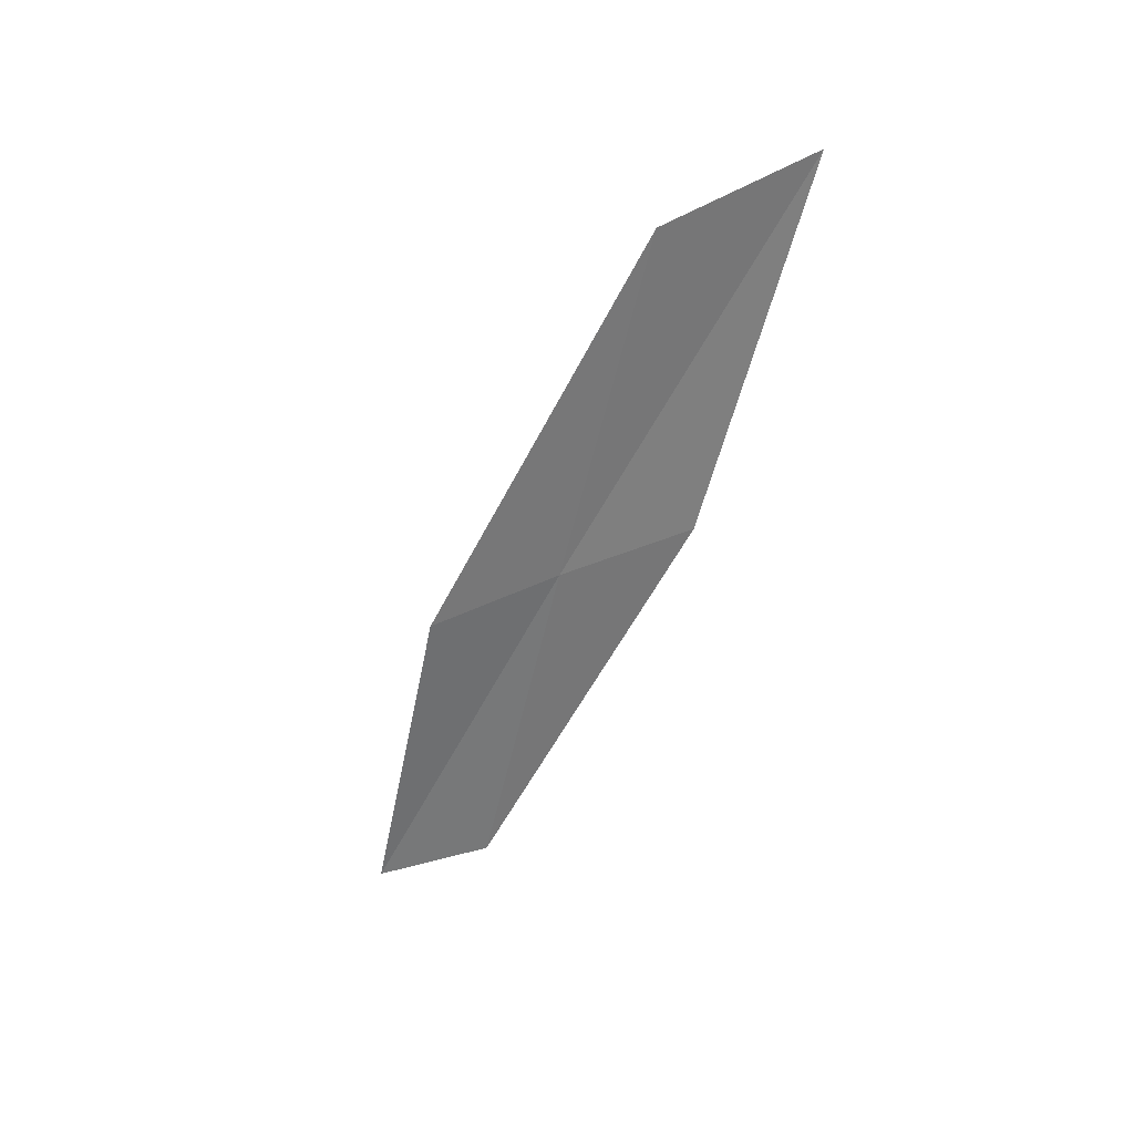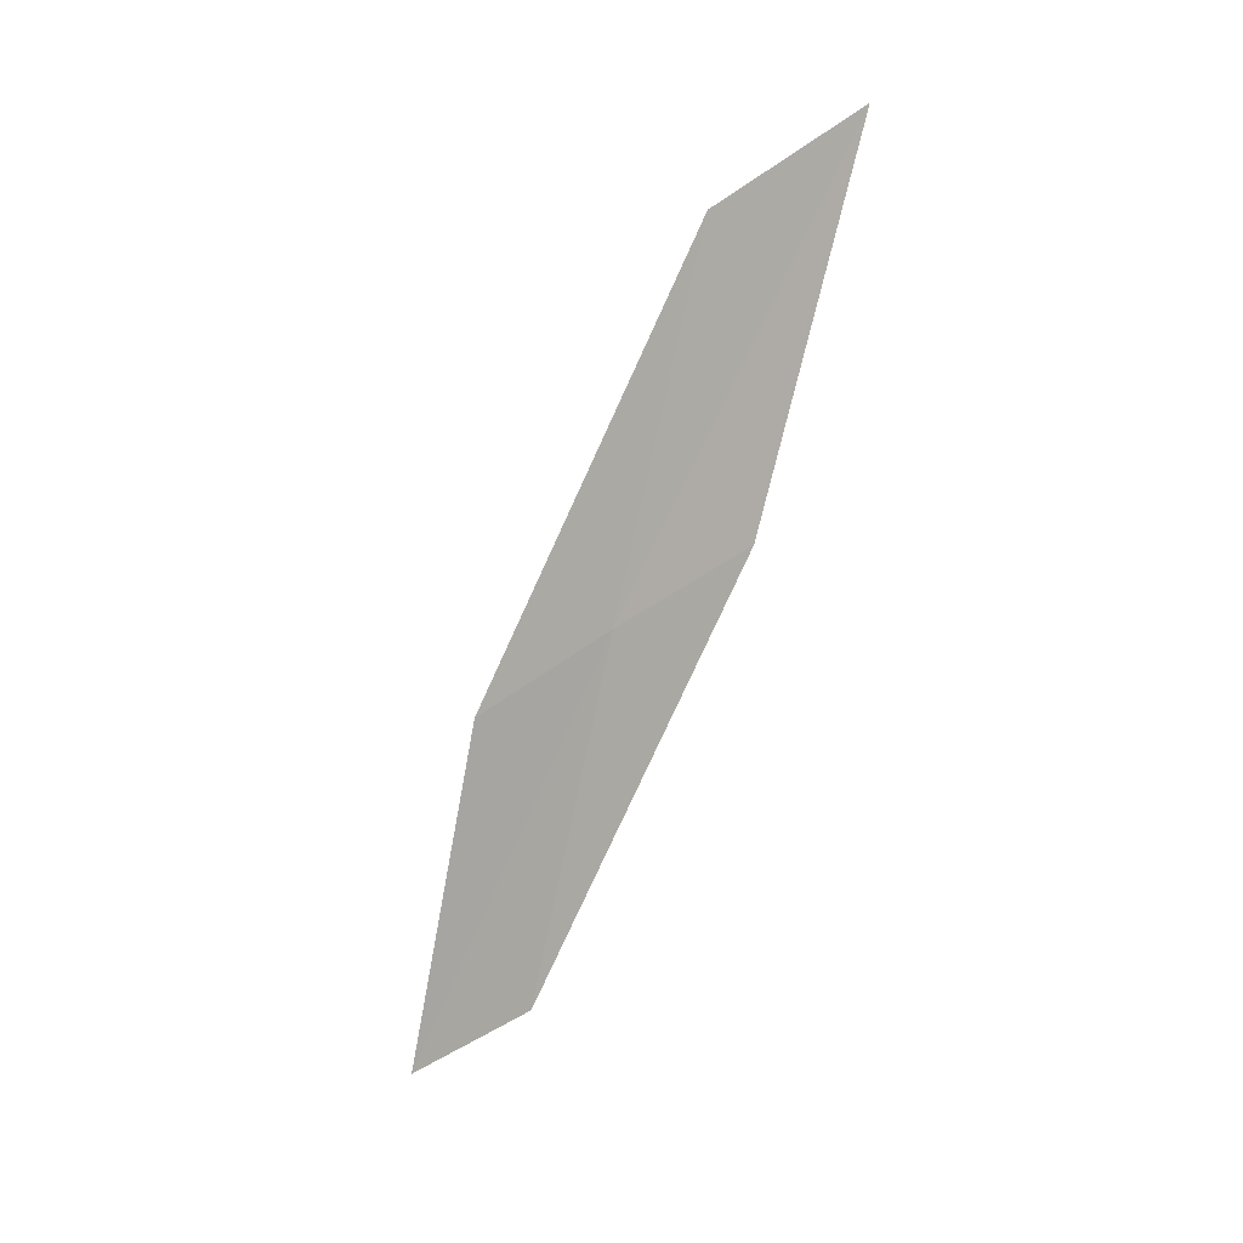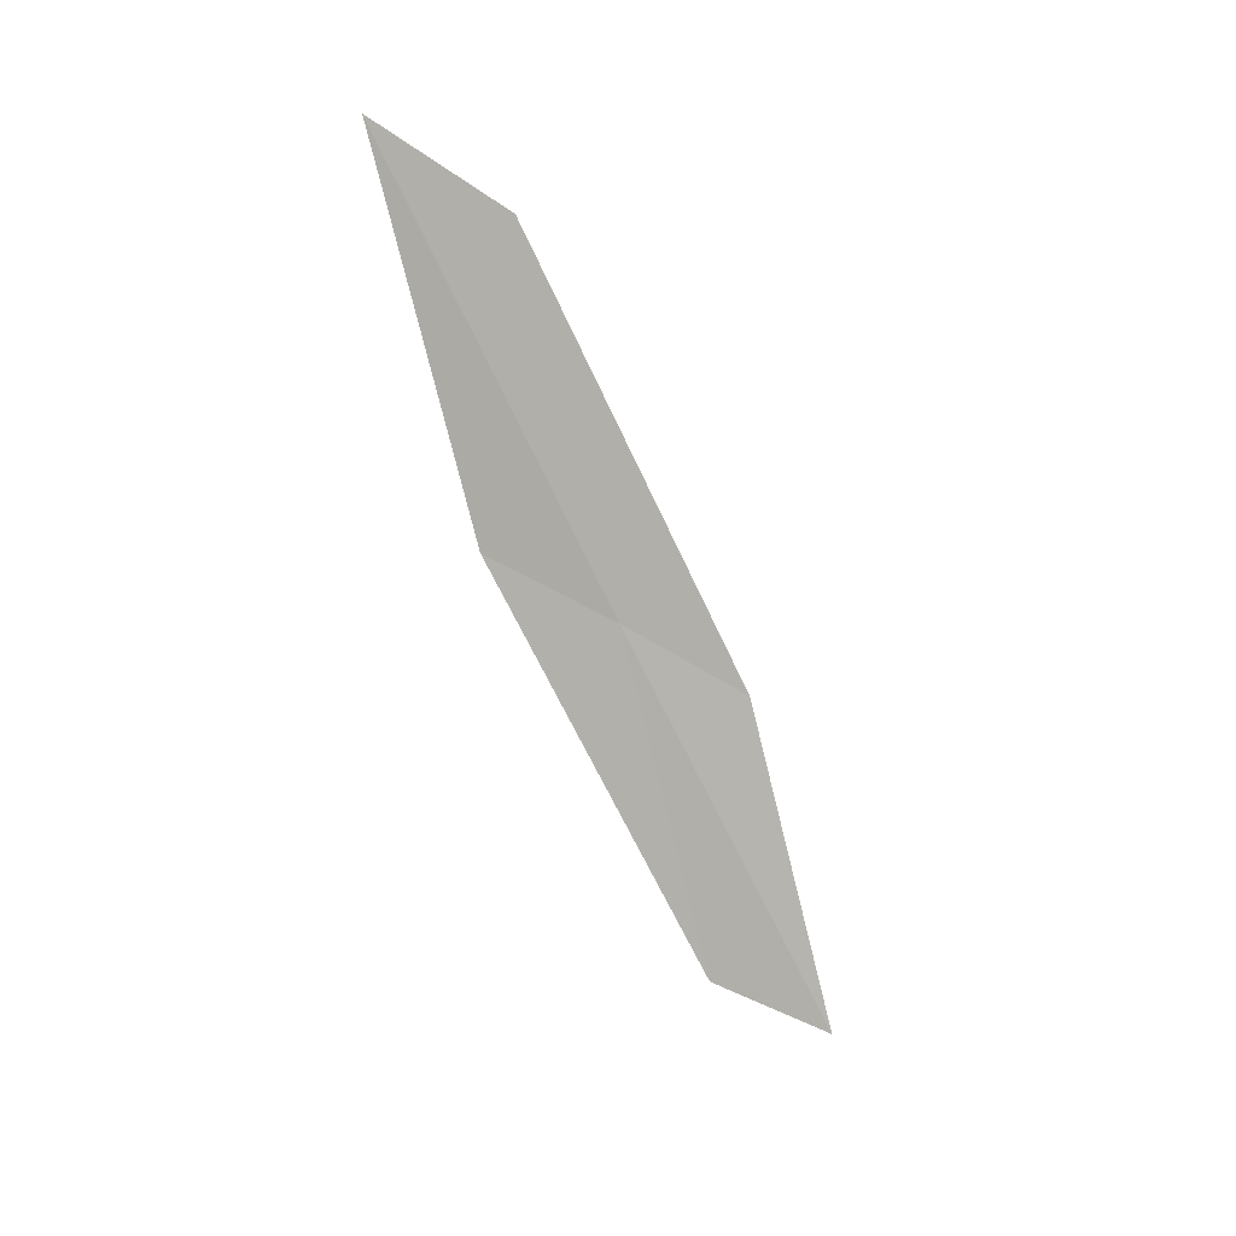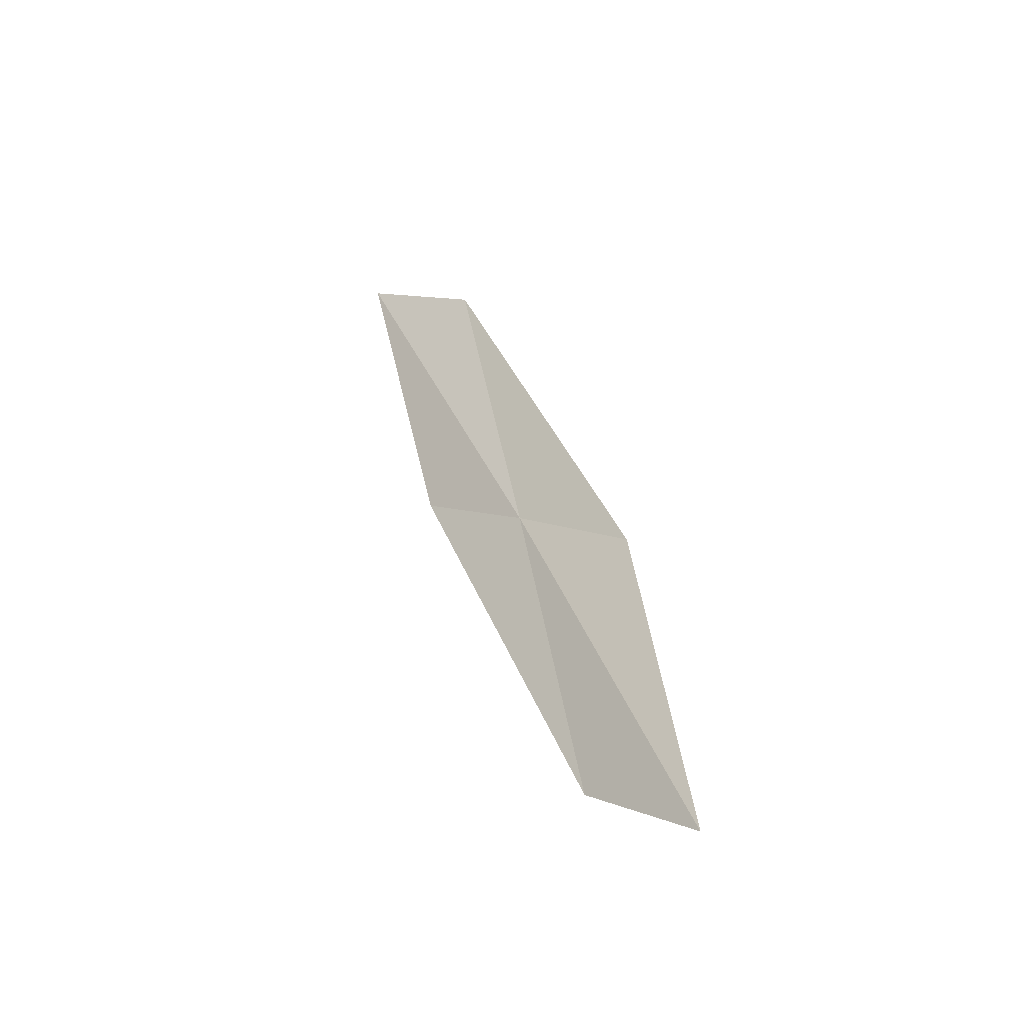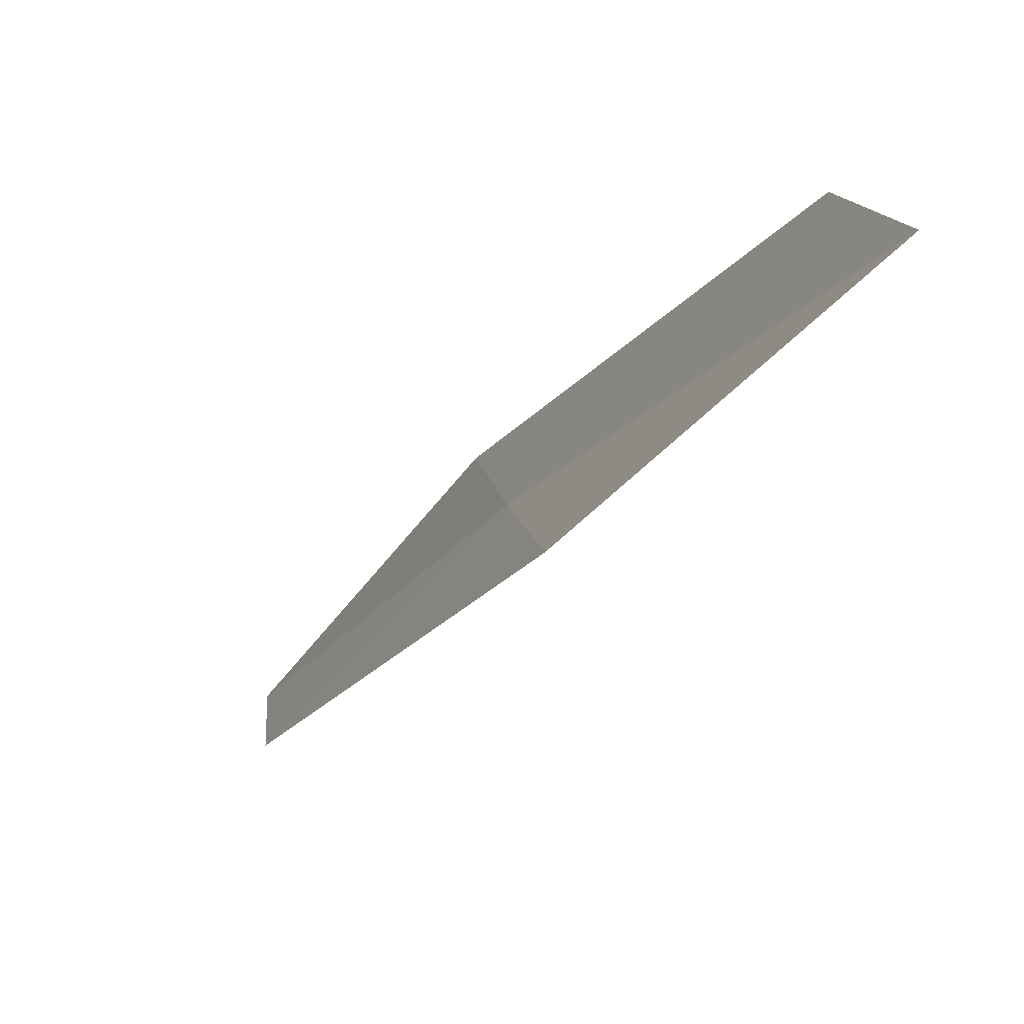
<metadata>
{"format":"obj","ext":"obj","renderer":"f3d","projection":"perspective","resolution":1024,"background":"white","views":[{"elev":26.8,"azim":120.3,"up":"+Z"},{"elev":2.4,"azim":124.8,"up":"+Z"},{"elev":11.5,"azim":-110.3,"up":"+Z"},{"elev":-32.9,"azim":-40.5,"up":"+Z"},{"elev":-48.9,"azim":150.0,"up":"+Y"}]}
</metadata>
<code>
v 23.04 29.04 25.27
v 23.01 29.62 27.47
v 23.18 28.2 24.75
v 22.81 30.47 27.95
v 22.93 29.86 25.72
v 23.04 28.49 23.12
v 23.11 27.67 22.66
f 1 3 2
f 1 2 4
f 1 4 5
f 1 5 6
f 1 6 7
f 1 7 3

</code>
